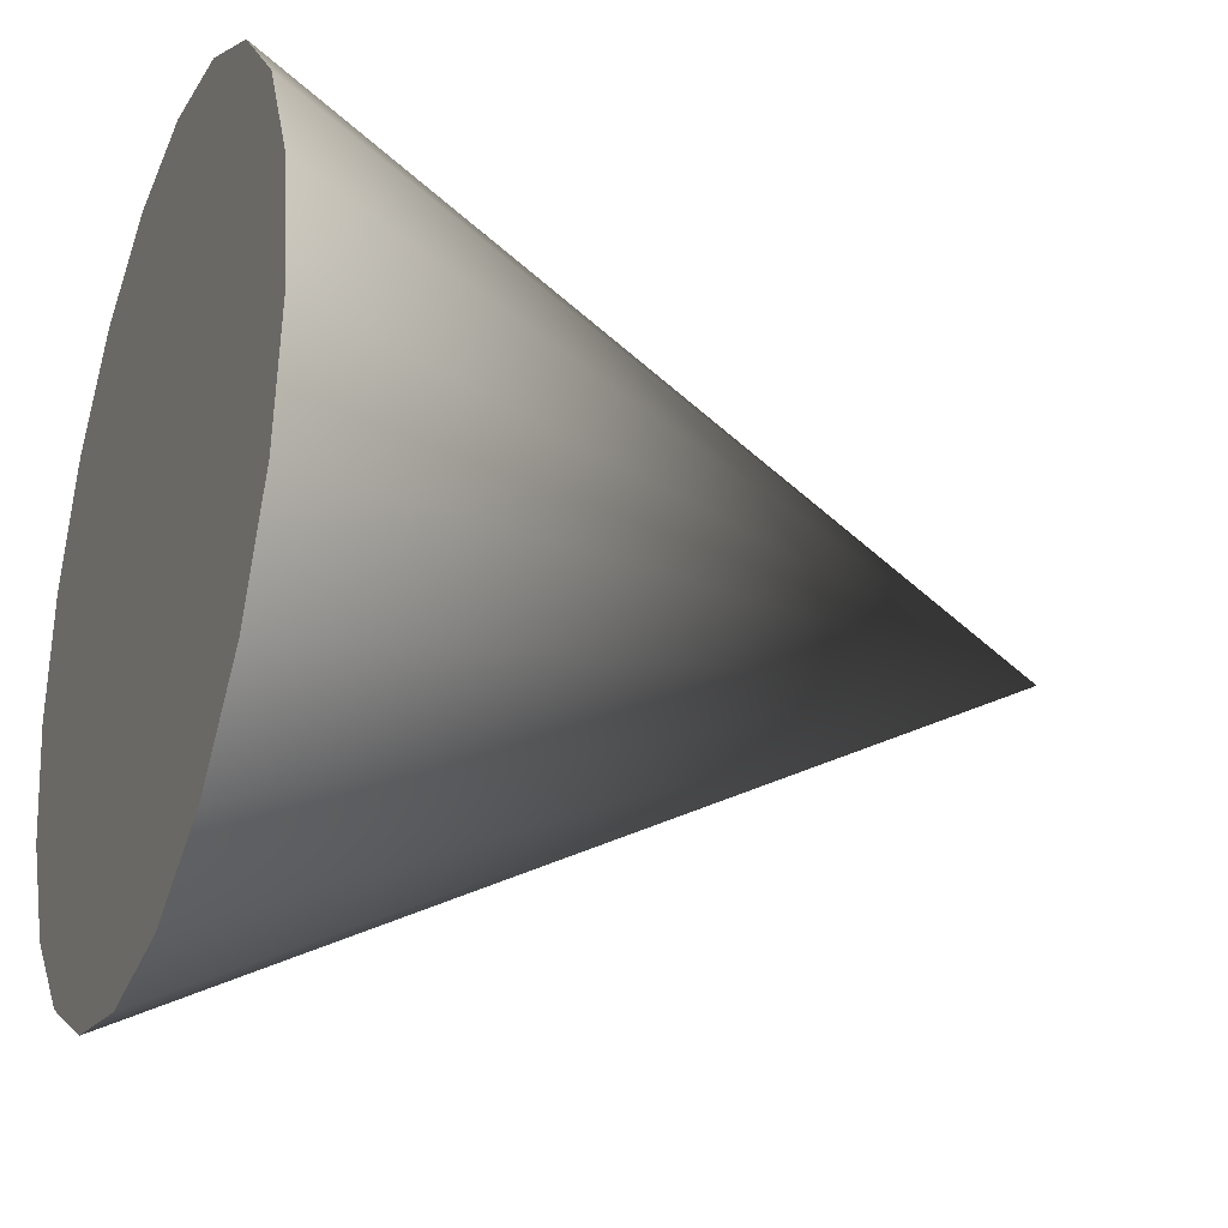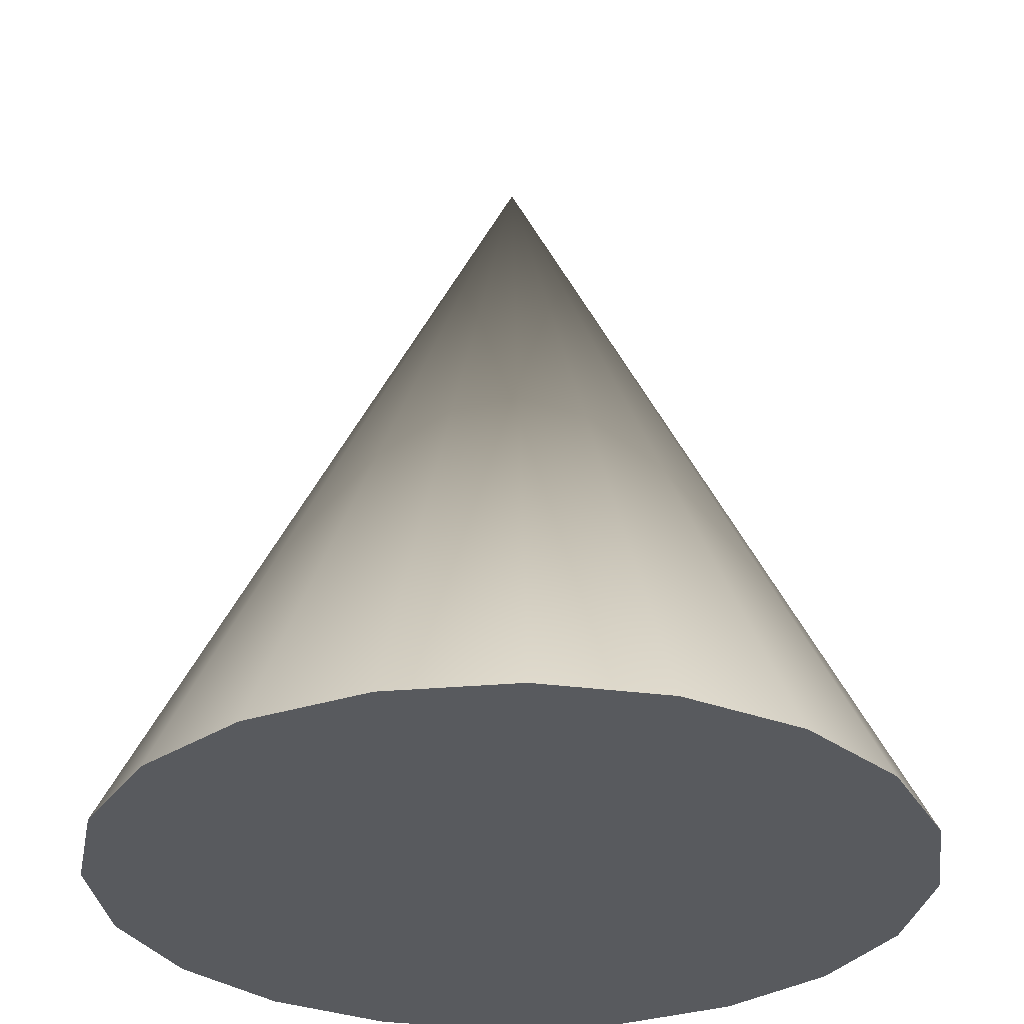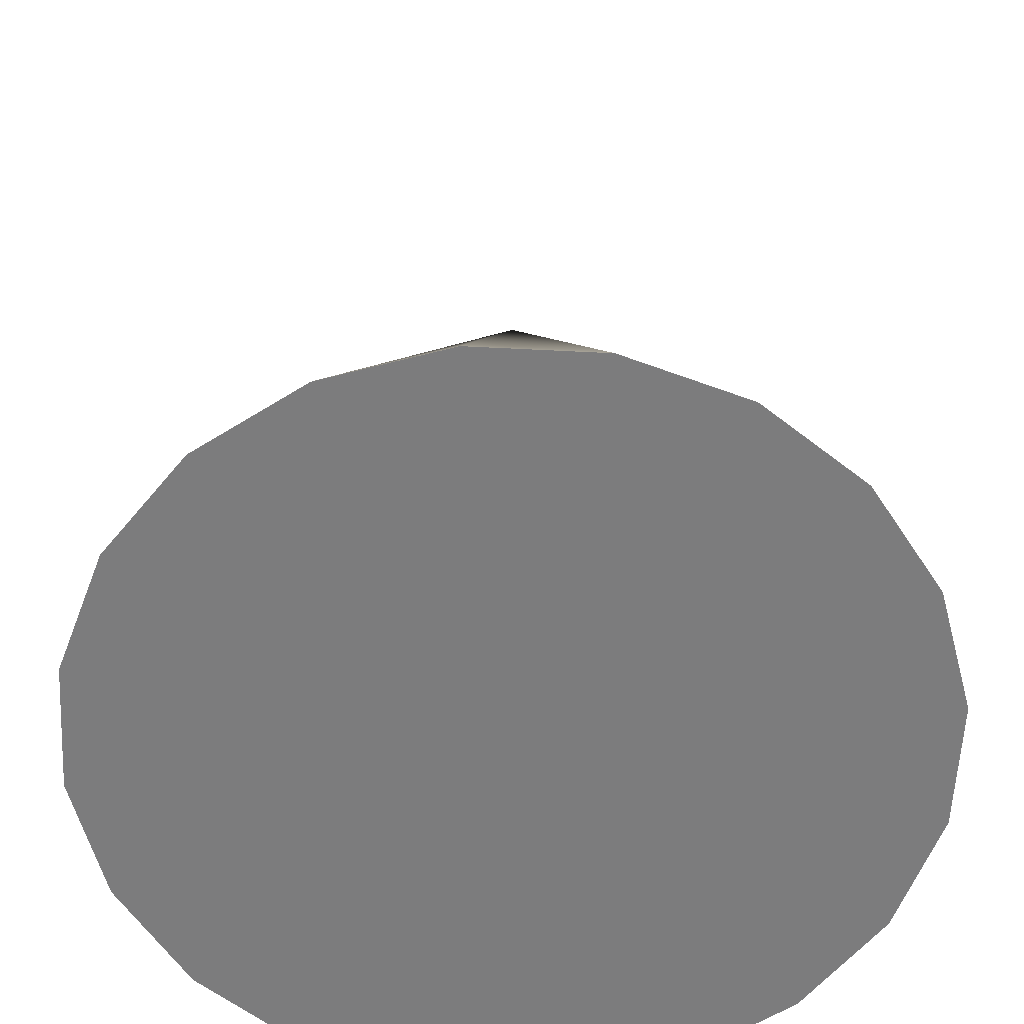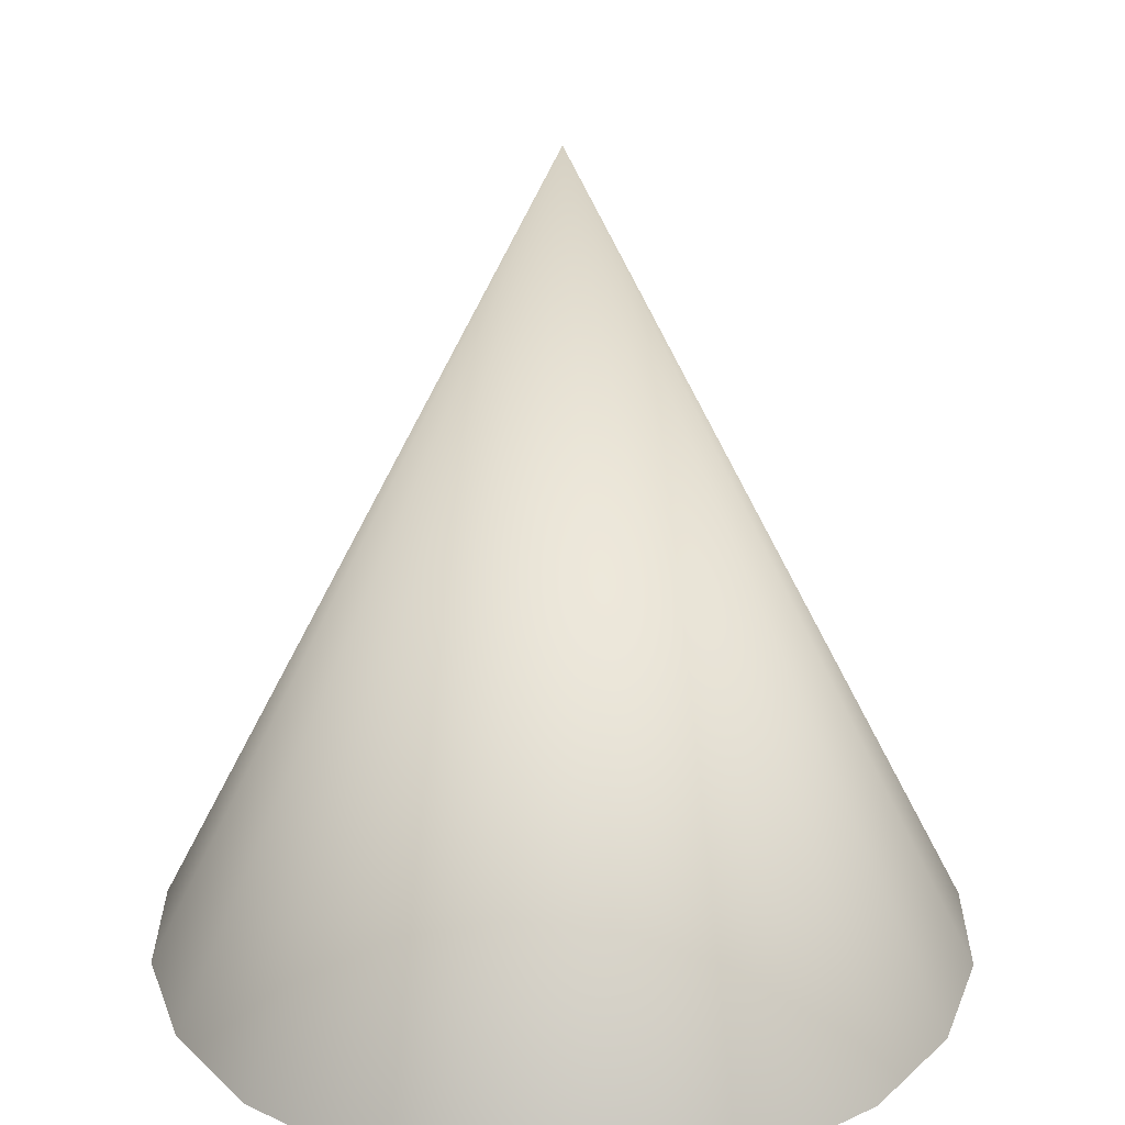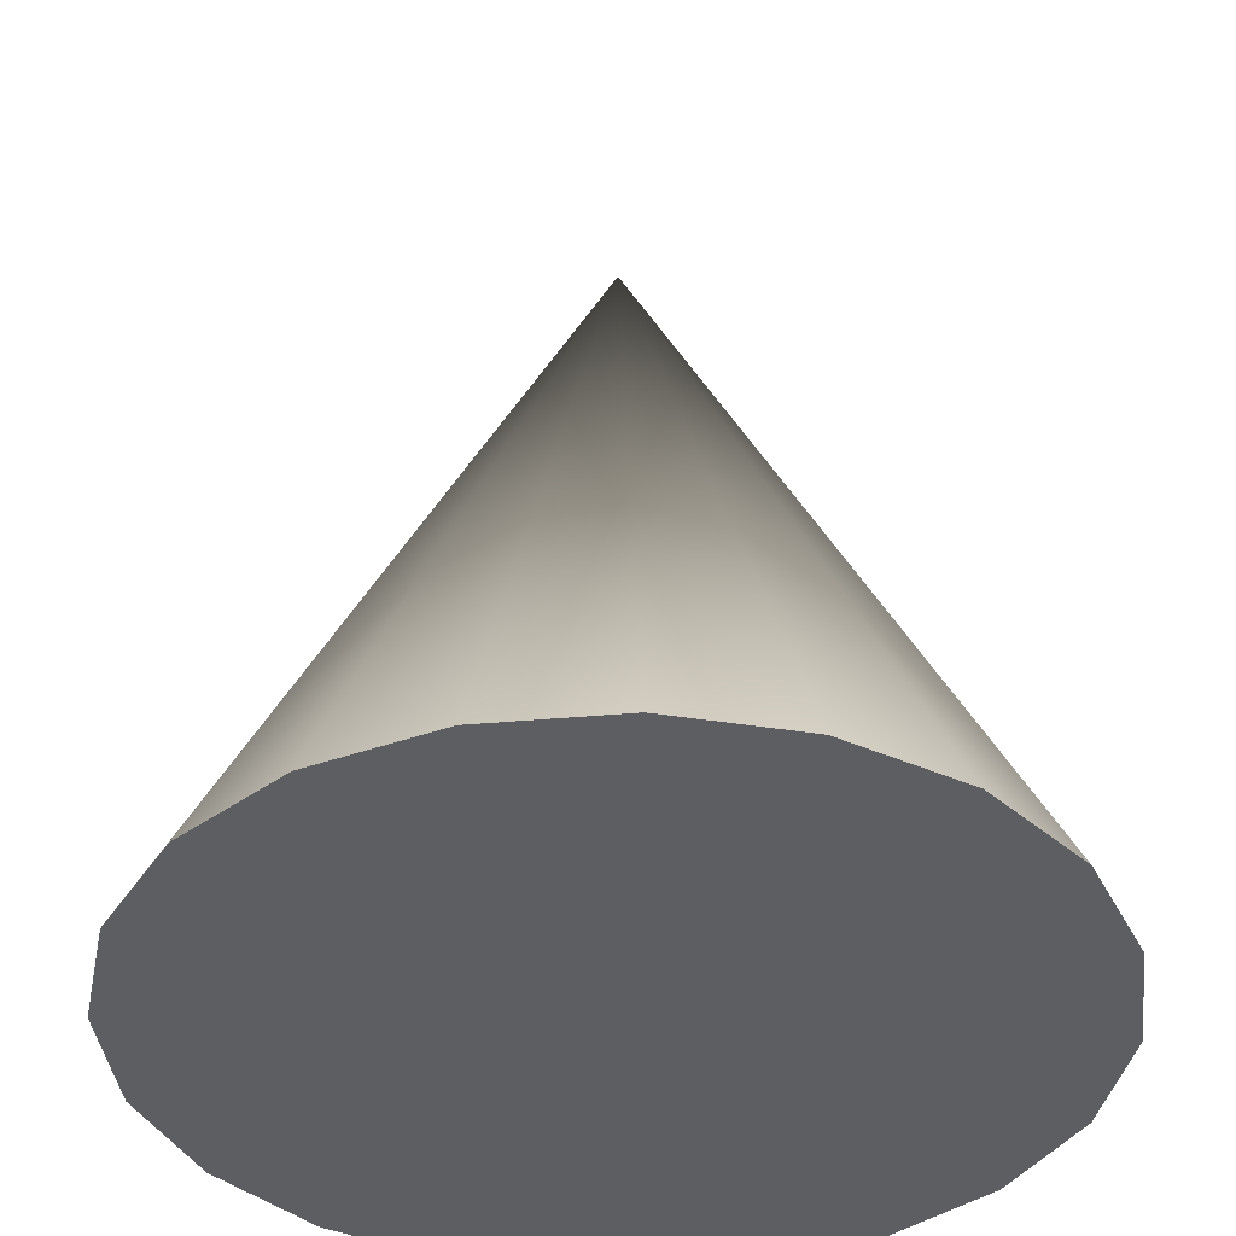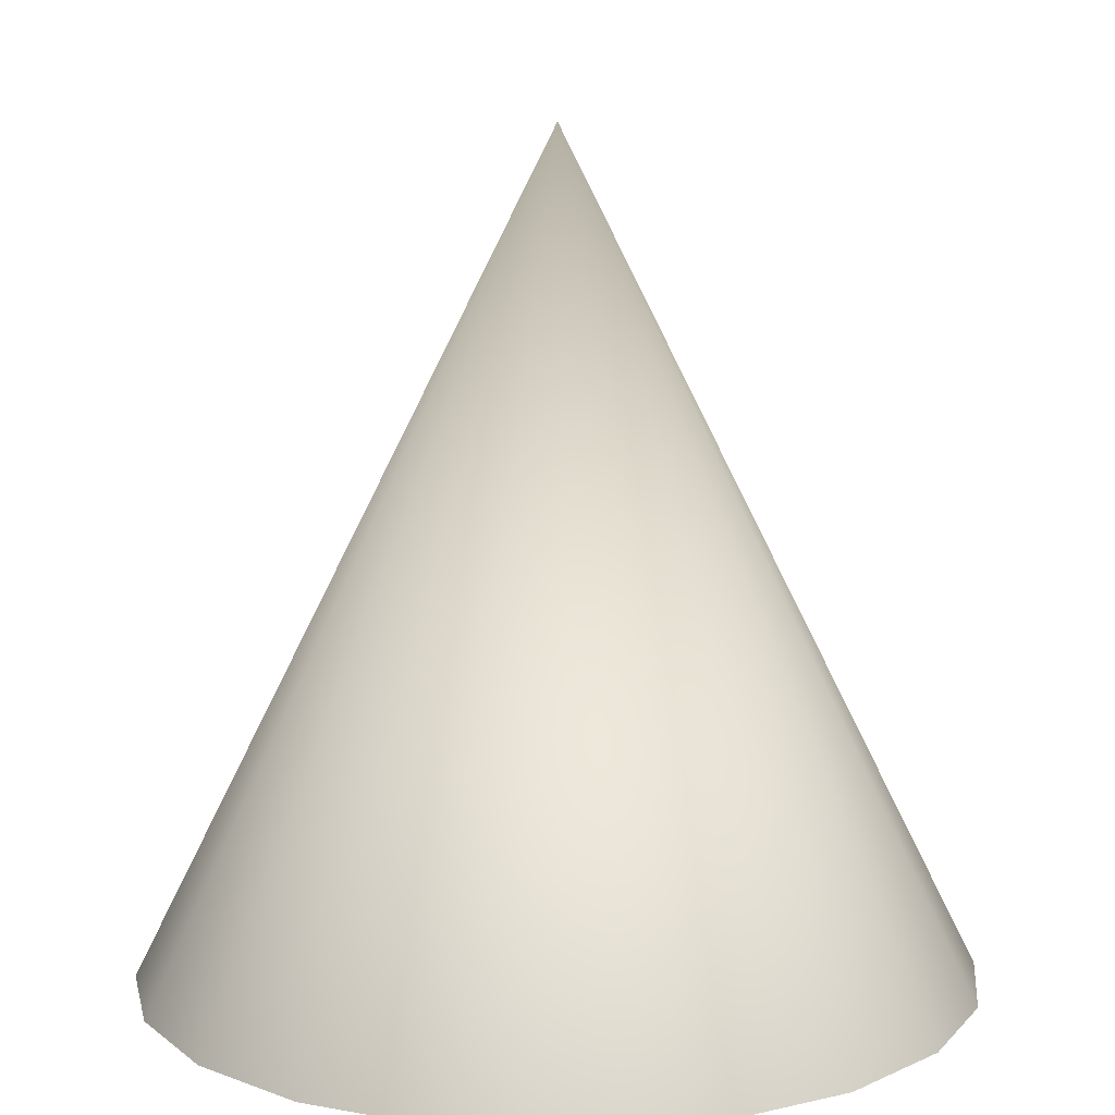
<metadata>
{"format":"obj","ext":"obj","renderer":"f3d","projection":"perspective","resolution":1024,"background":"white","views":[{"elev":-25.9,"azim":68.8,"up":"+Z"},{"elev":-31.0,"azim":-1.8,"up":"+Y"},{"elev":-58.8,"azim":132.0,"up":"+Y"},{"elev":26.7,"azim":-116.7,"up":"+Y"},{"elev":-38.7,"azim":33.5,"up":"+Y"},{"elev":11.2,"azim":123.3,"up":"+Y"}]}
</metadata>
<code>
g default
v 0.9511 -1 -0.309
v 0.809 -1 -0.5878
v 0.5878 -1 -0.809
v 0.309 -1 -0.9511
v 0 -1 -1
v -0.309 -1 -0.9511
v -0.5878 -1 -0.809
v -0.809 -1 -0.5878
v -0.9511 -1 -0.309
v -1 -1 0
v -0.9511 -1 0.309
v -0.809 -1 0.5878
v -0.5878 -1 0.809
v -0.309 -1 0.9511
v -0 -1 1
v 0.309 -1 0.9511
v 0.5878 -1 0.809
v 0.809 -1 0.5878
v 0.9511 -1 0.309
v 1 -1 0
v 0 -1 0
v 0 1 0
g msh_ConeModel_Mesh1
f 2 1 21
f 3 2 21
f 4 3 21
f 5 4 21
f 6 5 21
f 7 6 21
f 8 7 21
f 9 8 21
f 10 9 21
f 11 10 21
f 12 11 21
f 13 12 21
f 14 13 21
f 15 14 21
f 16 15 21
f 17 16 21
f 18 17 21
f 19 18 21
f 20 19 21
f 1 20 21
f 1 2 22
f 2 3 22
f 3 4 22
f 4 5 22
f 5 6 22
f 6 7 22
f 7 8 22
f 8 9 22
f 9 10 22
f 10 11 22
f 11 12 22
f 12 13 22
f 13 14 22
f 14 15 22
f 15 16 22
f 16 17 22
f 17 18 22
f 18 19 22
f 19 20 22
f 20 1 22

</code>
